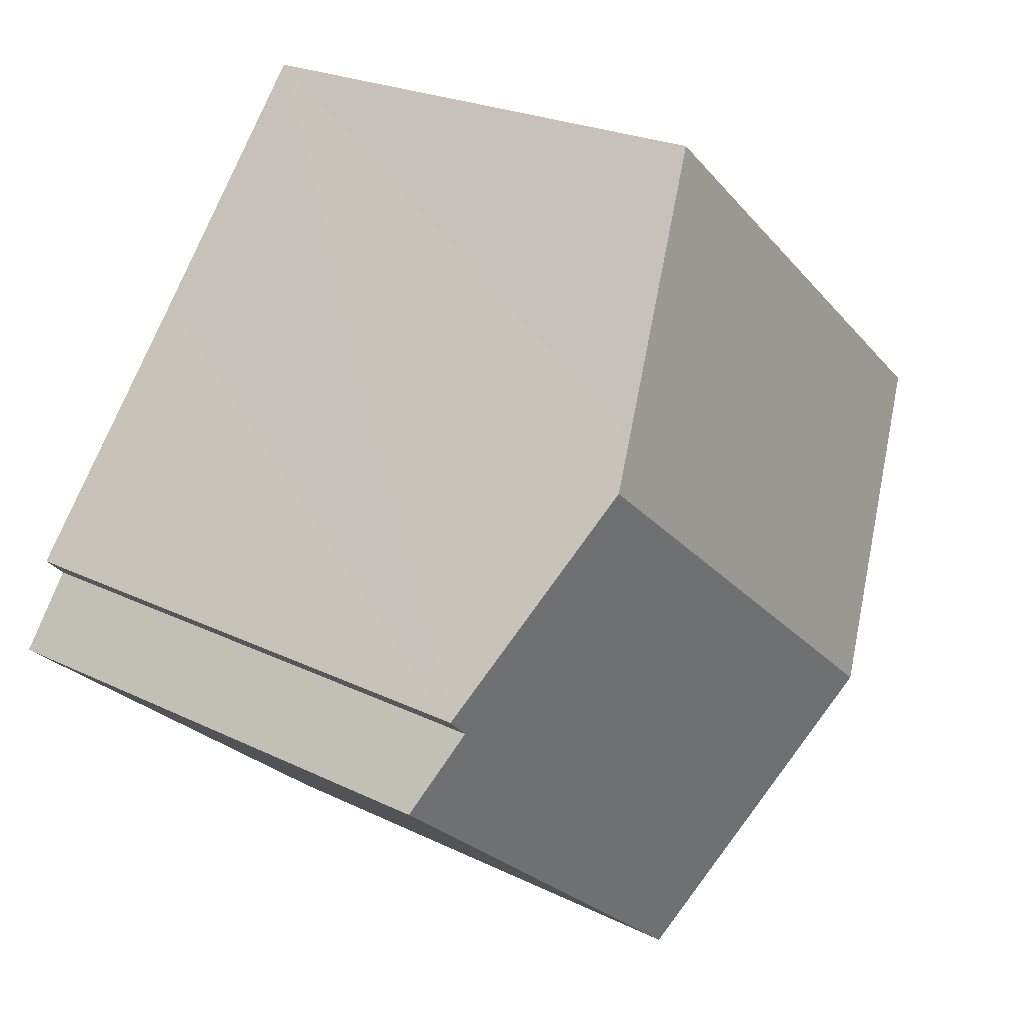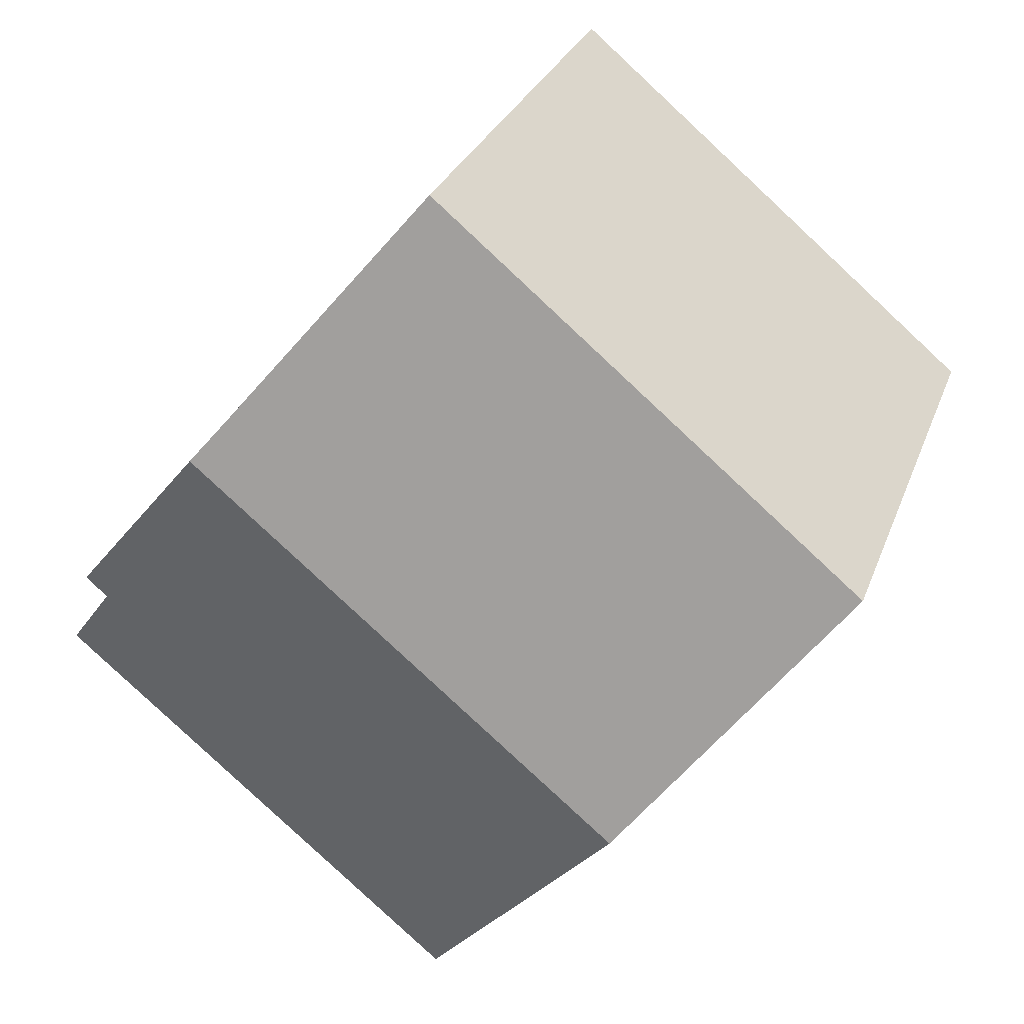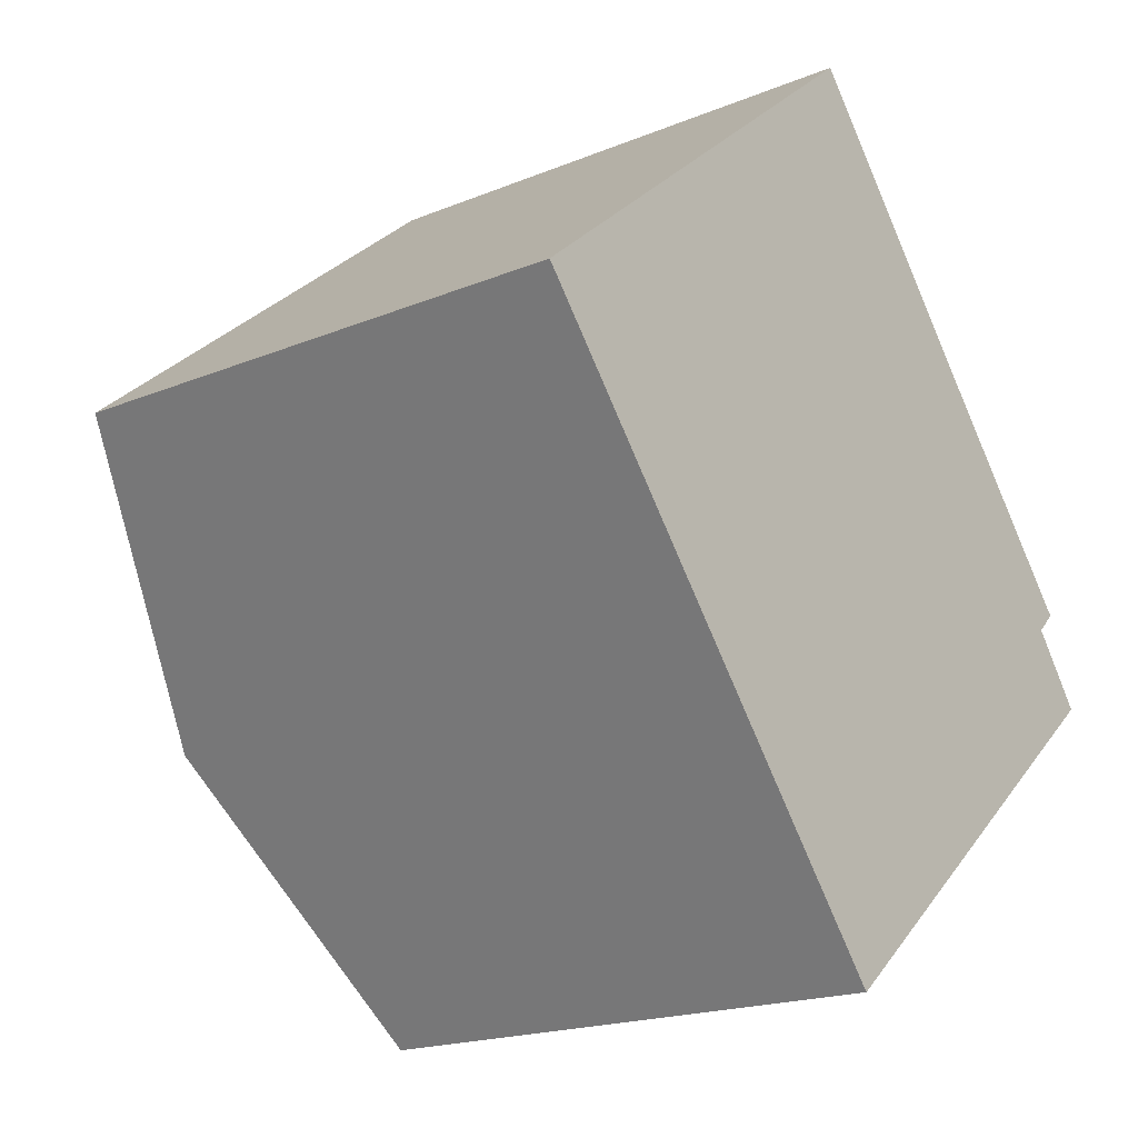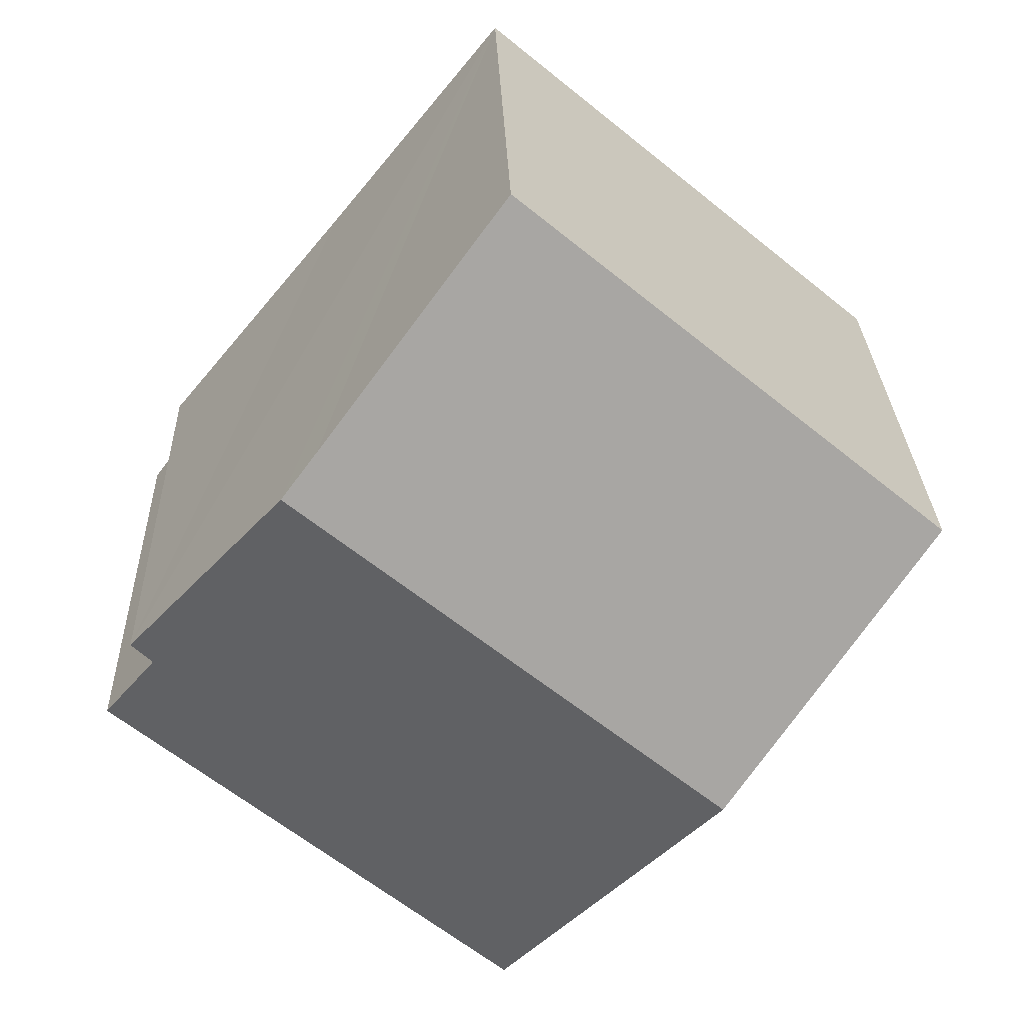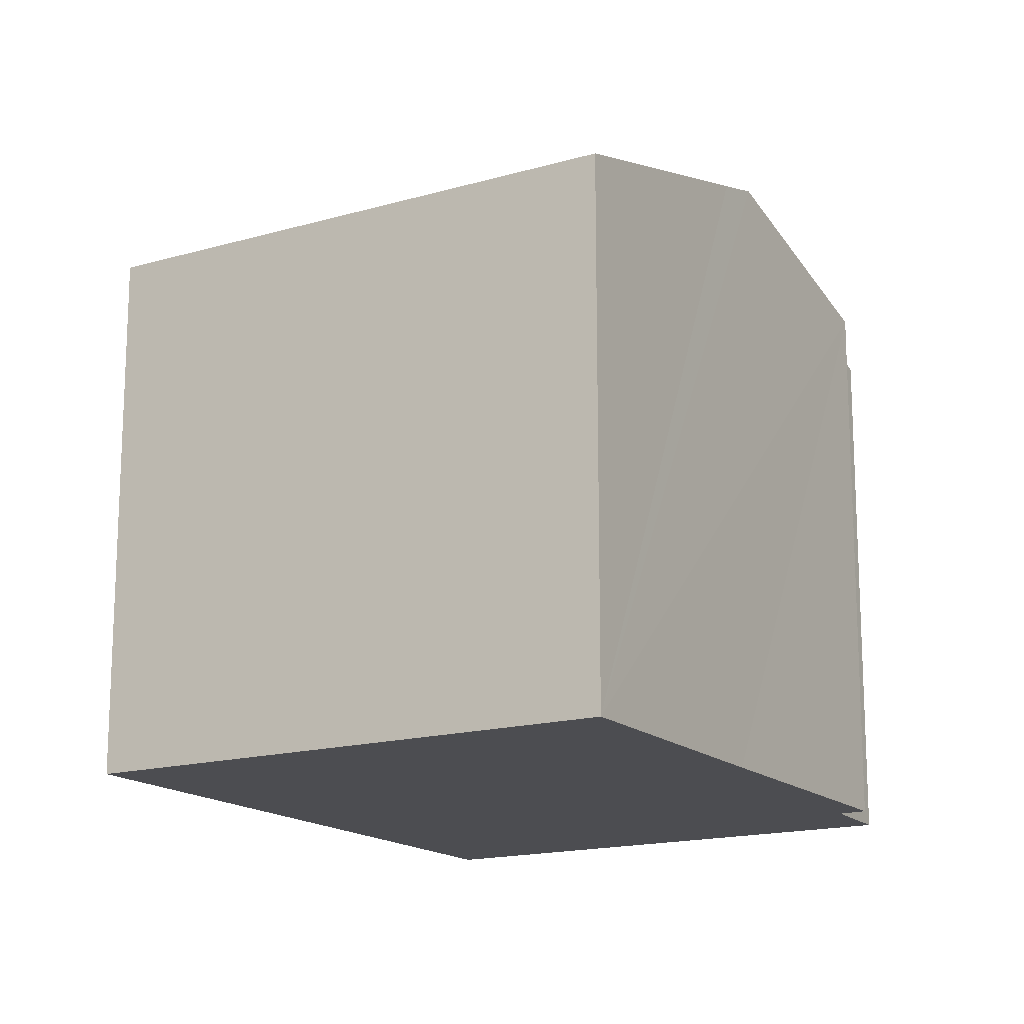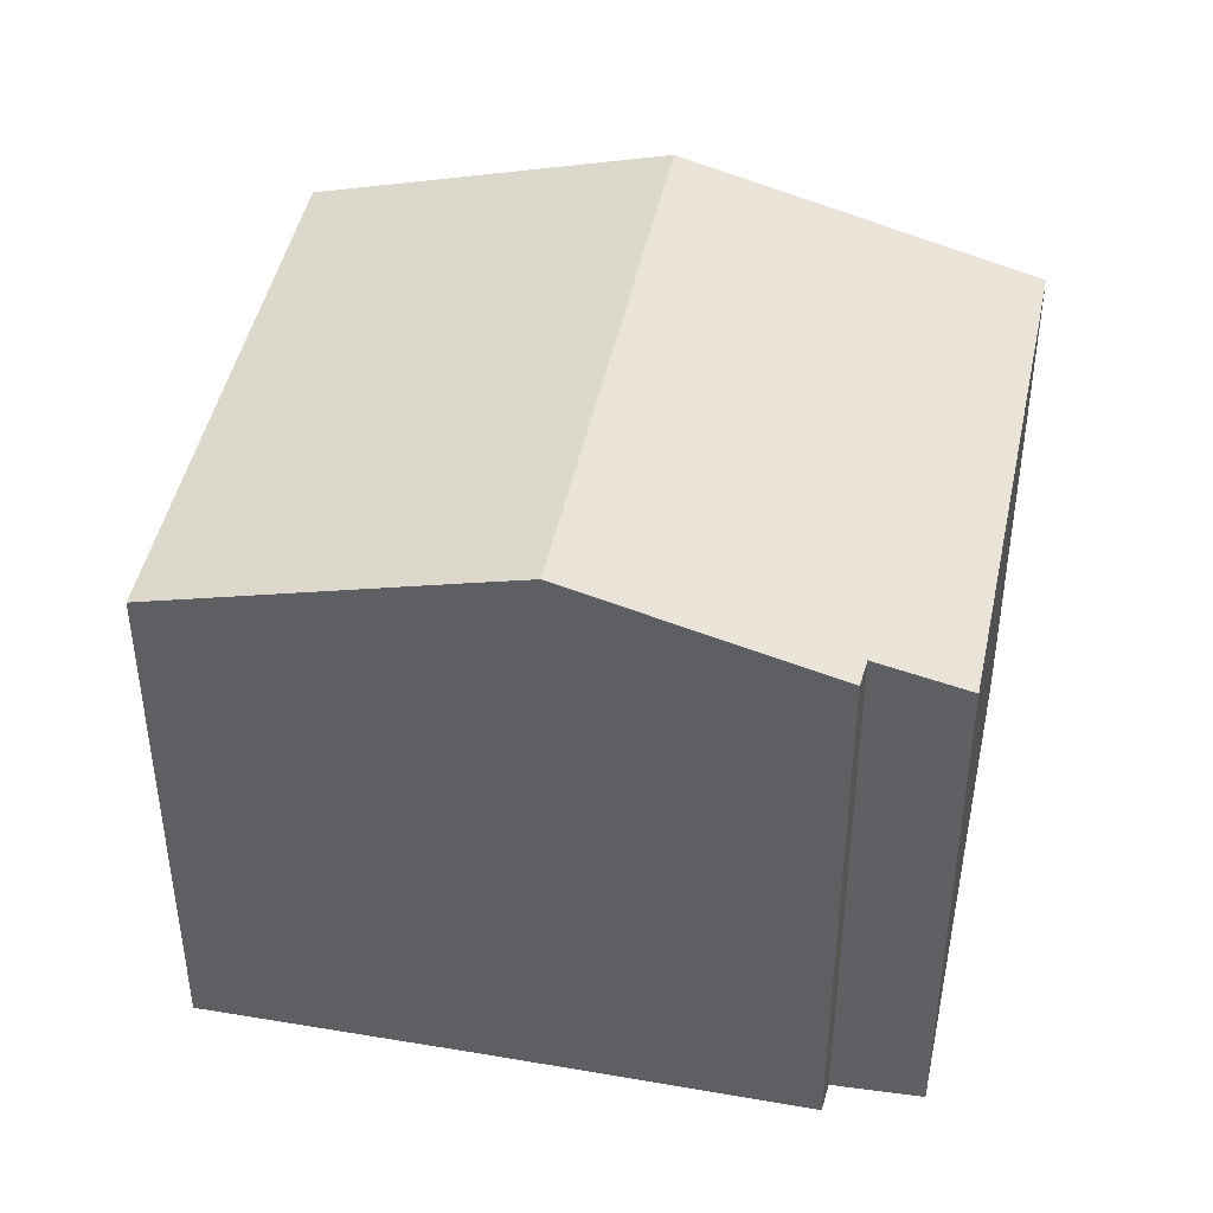
<metadata>
{"format":"obj","ext":"obj","renderer":"f3d","projection":"perspective","resolution":1024,"background":"white","views":[{"elev":23.3,"azim":129.6,"up":"+Z"},{"elev":28.3,"azim":-162.2,"up":"+Z"},{"elev":-18.5,"azim":-51.5,"up":"+Z"},{"elev":27.4,"azim":178.1,"up":"+Z"},{"elev":-16.2,"azim":-9.0,"up":"+Y"},{"elev":45.0,"azim":61.7,"up":"+Y"}]}
</metadata>
<code>
v  4.592 13.26 -5.613
v  12.91 12.96 2.807
v  13.64 13.26 1.934
v  9.037 11.33 7.539
v  0 11.33 6.939e-16
v  9.199 11.33 -11.24
v  16.59 11.84 -2.576
v  17.72 11.34 -4.07
v  17.03 11.85 -2.147
v  9.037 -4.616e-16 7.539
v  12.91 -1.719e-16 2.807
v  17.03 1.315e-16 -2.147
v  13.64 -1.184e-16 1.934
v  16.59 1.577e-16 -2.576
v  17.72 2.492e-16 -4.07
v  9.199 6.885e-16 -11.24
v  0 0 0
v  4.592 3.437e-16 -5.613
g defaultobject
f 1 2 3
f 2 1 4
f 4 1 5
f 6 7 8
f 7 6 3
f 3 6 1
f 3 9 7
f 10 2 4
f 2 10 3
f 3 10 9
f 9 10 11
f 9 11 12
f 12 11 13
f 14 8 7
f 8 14 15
f 12 7 9
f 7 12 14
f 15 6 8
f 6 15 16
f 16 1 6
f 1 16 5
f 5 16 17
f 17 16 18
f 17 4 5
f 4 17 10
f 15 18 16
f 18 15 14
f 18 14 12
f 18 12 13
f 18 13 17
f 17 13 11
f 17 11 10

</code>
